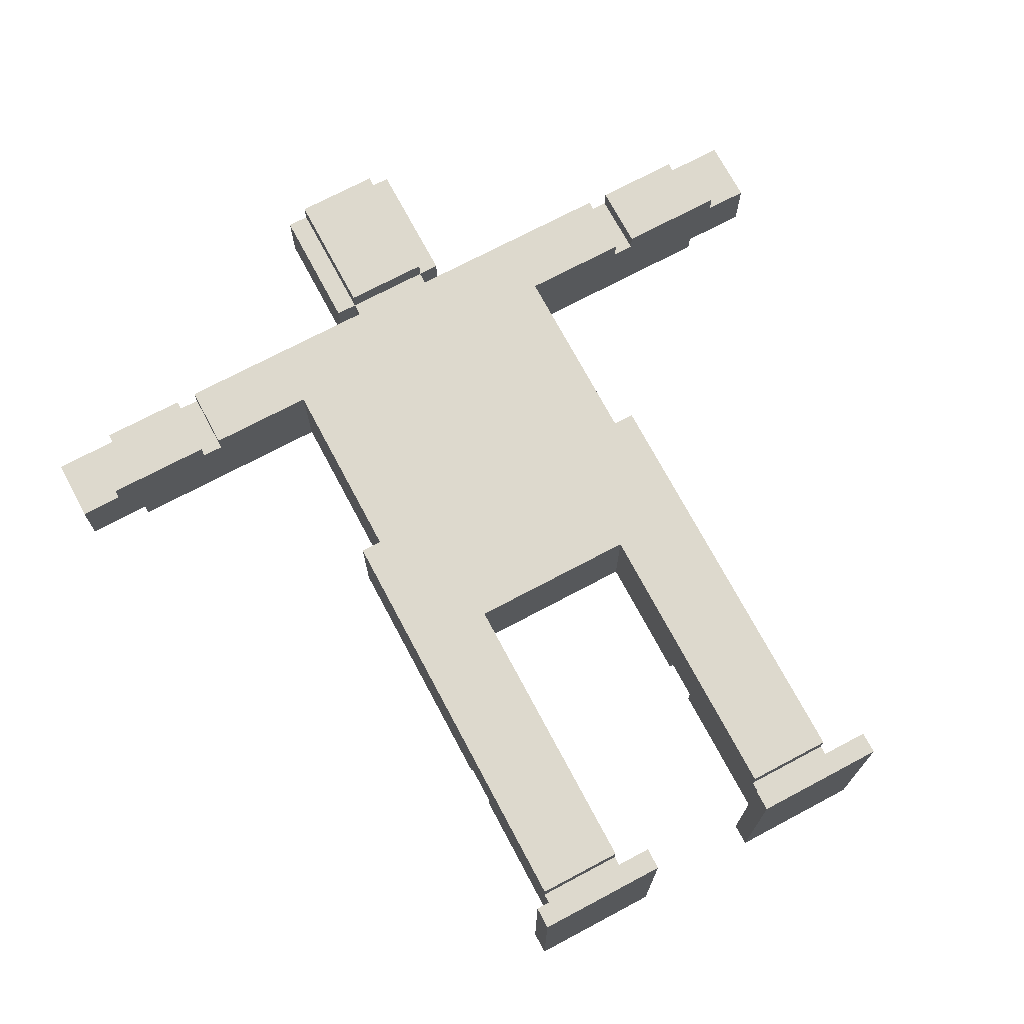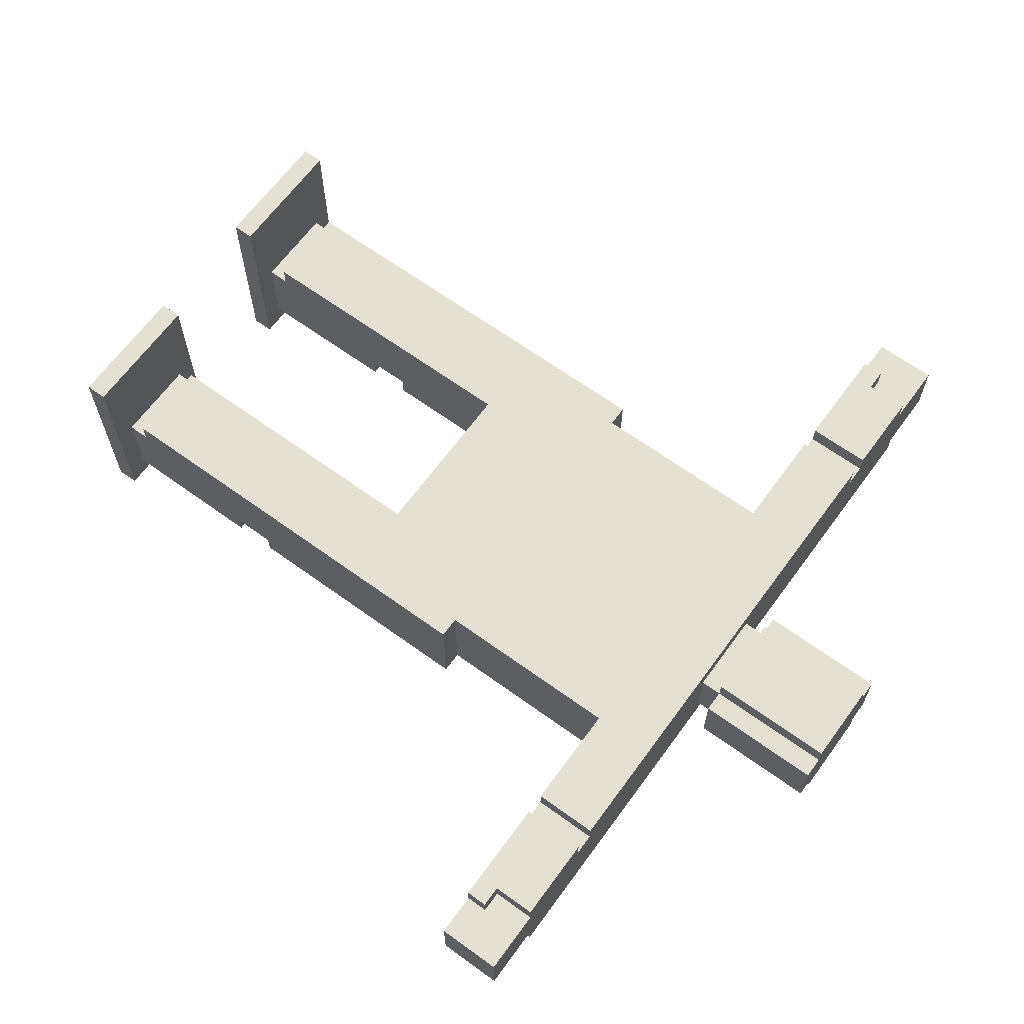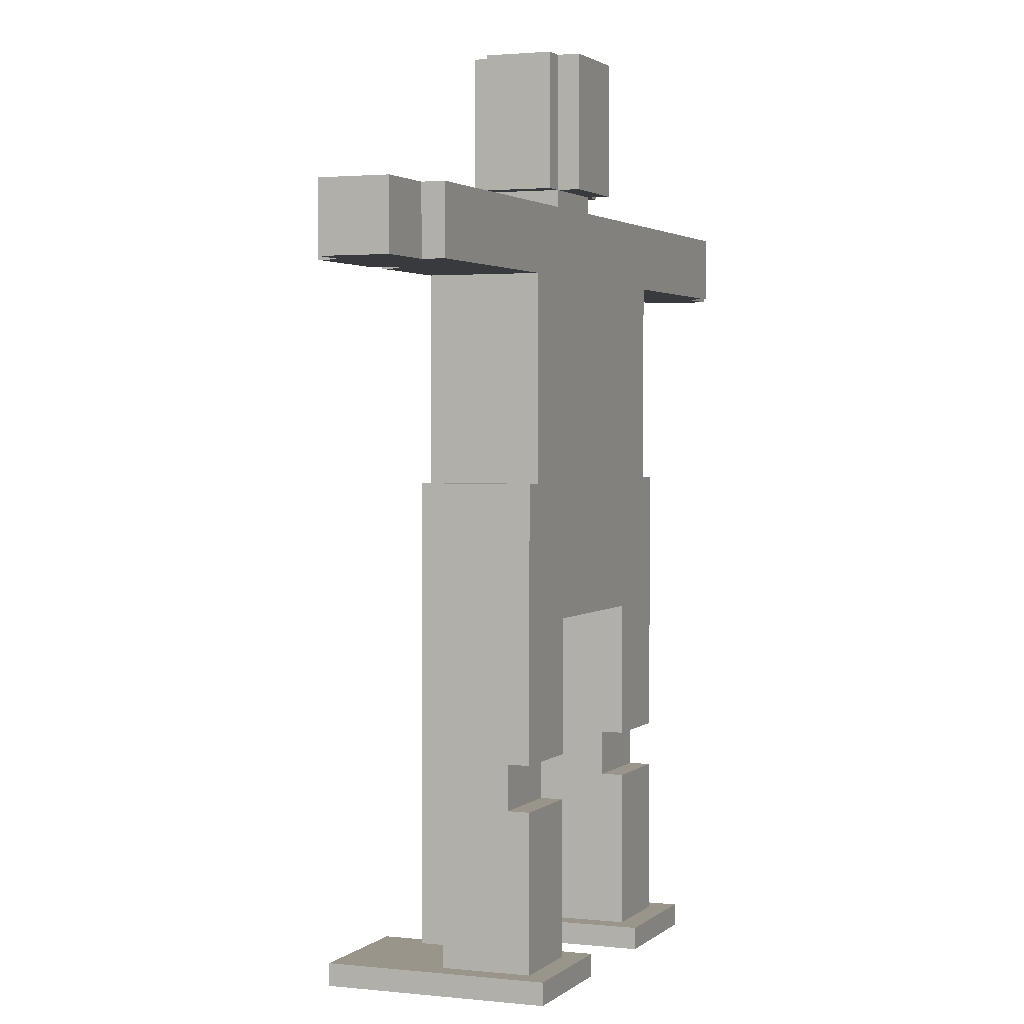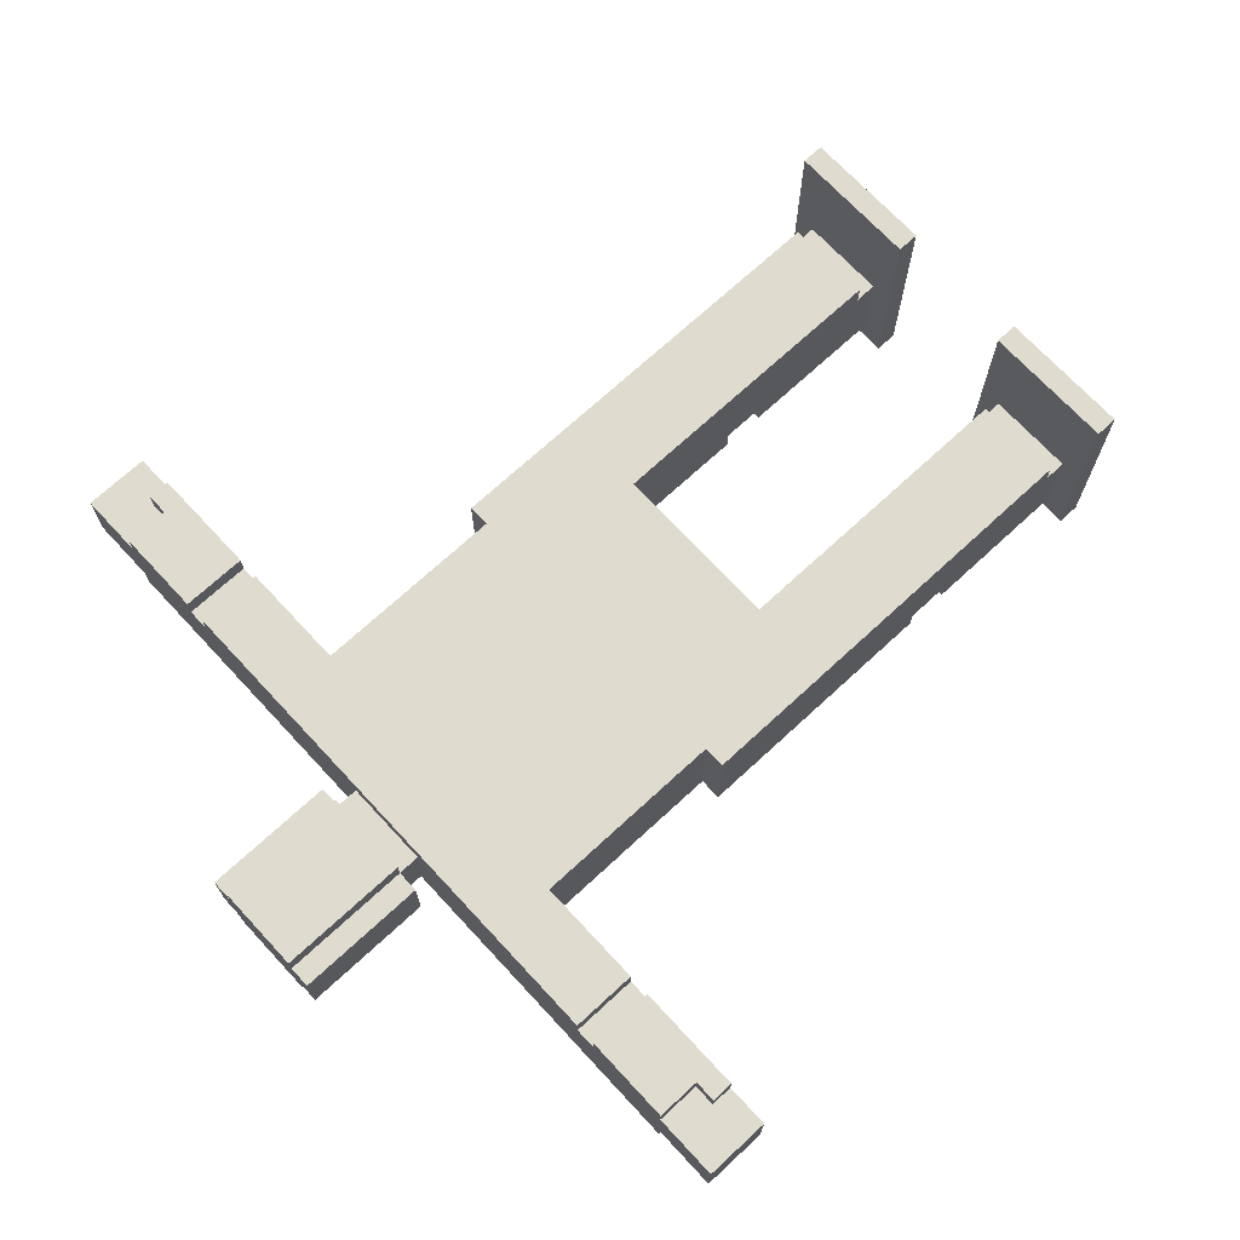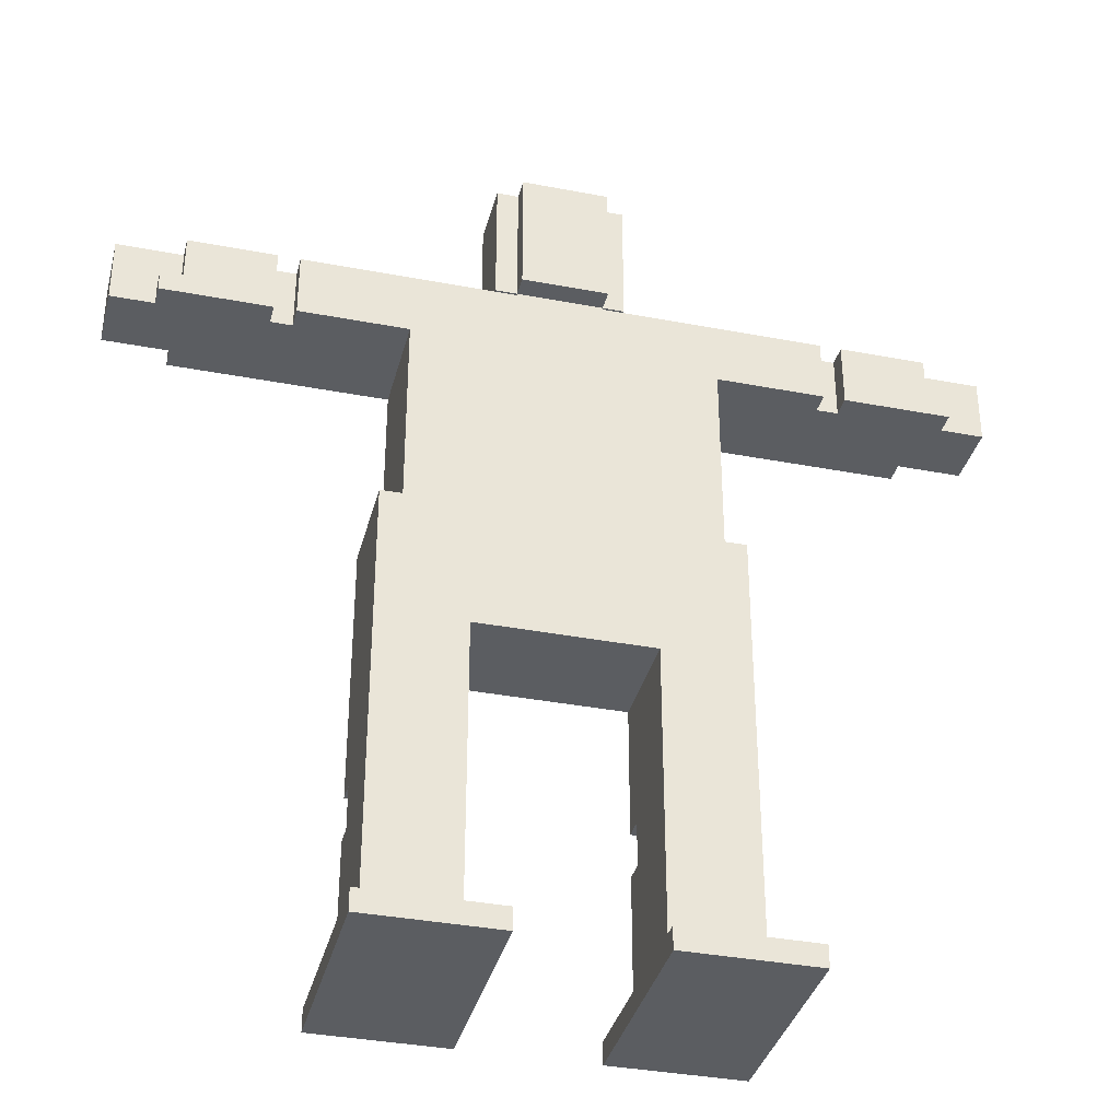
<metadata>
{"format":"obj","ext":"obj","renderer":"f3d","projection":"perspective","resolution":1024,"background":"white","views":[{"elev":71.9,"azim":-28.0,"up":"+Z"},{"elev":65.2,"azim":126.1,"up":"+Z"},{"elev":2.1,"azim":111.8,"up":"+Y"},{"elev":70.5,"azim":-132.8,"up":"+Z"},{"elev":-35.9,"azim":-14.1,"up":"+Y"}]}
</metadata>
<code>
g zembie
v -20 31 -3
v -20 31 -6
v -20 34 -3
v -20 34 -6
v -18 31 -2
v -18 31 -3
v -18 32 -2
v -18 32 -3
v -17 31 -6
v -17 31 -7
v -17 32 -2
v -17 32 -3
v -17 34 -2
v -17 34 -3
v -17 34 -6
v -17 34 -7
v -12 31 -2
v -12 31 -3
v -12 34 -2
v -12 34 -3
v -9 0 2
v -9 0 1
v -9 0 -8
v -9 1 2
v -9 1 1
v -9 1 -8
v -8 1 -3
v -8 1 -7
v -8 2 -2
v -8 2 -3
v -8 2 -7
v -8 8 -6
v -8 8 -7
v -8 10 -6
v -8 10 -7
v -8 19 -2
v -8 19 -7
v -8 22 -2
v -8 22 -7
v -7 22 -2
v -7 22 -7
v -7 31 -2
v -7 31 -7
v -3 35 -3
v -3 35 -6
v -3 39 -5
v -3 39 -6
v -3 40 -3
v -3 40 -5
v -3 41 -3
v -3 41 -6
v -2 34 -3
v -2 34 -6
v -2 35 -2
v -2 35 -3
v -2 35 -6
v -2 35 -7
v -2 39 -6
v -2 39 -7
v -2 40 -2
v -2 40 -3
v -2 41 -2
v -2 41 -3
v -2 41 -6
v -2 41 -7
v 3 0 2
v 3 0 1
v 3 0 -8
v 3 1 2
v 3 1 1
v 3 1 -8
v 4 1 -3
v 4 1 -7
v 4 2 -2
v 4 2 -3
v 4 2 -7
v 4 8 -6
v 4 8 -7
v 4 10 -6
v 4 10 -7
v 4 16 -2
v 4 16 -7
v 13 31 -2
v 13 31 -3
v 13 34 -2
v 13 34 -3
v -13 31 -2
v -13 31 -3
v -13 34 -2
v -13 34 -3
v -4 1 -3
v -4 1 -7
v -4 2 -2
v -4 2 -3
v -4 2 -7
v -4 8 -6
v -4 8 -7
v -4 10 -6
v -4 10 -7
v -4 16 -2
v -4 16 -7
v -3 0 2
v -3 0 1
v -3 0 -8
v -3 1 2
v -3 1 1
v -3 1 -8
v 2 34 -3
v 2 34 -6
v 2 35 -2
v 2 35 -3
v 2 35 -6
v 2 35 -7
v 2 39 -6
v 2 39 -7
v 2 40 -2
v 2 40 -3
v 2 41 -2
v 2 41 -3
v 2 41 -6
v 2 41 -7
v 3 35 -3
v 3 35 -6
v 3 39 -5
v 3 39 -6
v 3 40 -3
v 3 40 -5
v 3 41 -3
v 3 41 -6
v 7 22 -2
v 7 22 -7
v 7 31 -2
v 7 31 -7
v 8 1 -3
v 8 1 -7
v 8 2 -2
v 8 2 -3
v 8 2 -7
v 8 8 -6
v 8 8 -7
v 8 10 -6
v 8 10 -7
v 8 19 -2
v 8 19 -7
v 8 22 -2
v 8 22 -7
v 9 0 2
v 9 0 1
v 9 0 -8
v 9 1 2
v 9 1 1
v 9 1 -8
v 12 31 -2
v 12 31 -3
v 12 34 -2
v 12 34 -3
v 17 31 -6
v 17 31 -7
v 17 32 -2
v 17 32 -3
v 17 34 -2
v 17 34 -3
v 17 34 -6
v 17 34 -7
v 18 31 -2
v 18 31 -3
v 18 32 -2
v 18 32 -3
v 20 31 -3
v 20 31 -6
v 20 34 -3
v 20 34 -6
v -9 0 2
v -9 1 2
v -3 0 2
v -3 1 2
v 3 0 2
v 3 1 2
v 9 0 2
v 9 1 2
v -18 31 -2
v -18 32 -2
v -17 32 -2
v -17 34 -2
v -13 31 -2
v -13 34 -2
v -12 31 -2
v -12 34 -2
v -8 2 -2
v -8 19 -2
v -8 22 -2
v -7 22 -2
v -7 31 -2
v -4 2 -2
v -4 16 -2
v -2 35 -2
v -2 40 -2
v -2 41 -2
v -1 38 -2
v -1 39 -2
v 1 38 -2
v 1 39 -2
v 2 35 -2
v 2 40 -2
v 2 41 -2
v 4 2 -2
v 4 16 -2
v 7 22 -2
v 7 31 -2
v 8 2 -2
v 8 19 -2
v 8 22 -2
v 12 31 -2
v 12 34 -2
v 13 31 -2
v 13 34 -2
v 17 32 -2
v 17 34 -2
v 18 31 -2
v 18 32 -2
v -20 31 -3
v -20 34 -3
v -18 31 -3
v -18 32 -3
v -17 32 -3
v -17 34 -3
v -13 31 -3
v -13 34 -3
v -12 31 -3
v -12 34 -3
v -8 1 -3
v -8 2 -3
v -4 1 -3
v -4 2 -3
v -3 35 -3
v -3 40 -3
v -3 41 -3
v -2 34 -3
v -2 35 -3
v -2 40 -3
v -2 41 -3
v 2 34 -3
v 2 35 -3
v 2 40 -3
v 2 41 -3
v 3 35 -3
v 3 40 -3
v 3 41 -3
v 4 1 -3
v 4 2 -3
v 8 1 -3
v 8 2 -3
v 12 31 -3
v 12 34 -3
v 13 31 -3
v 13 34 -3
v 17 32 -3
v 17 34 -3
v 18 31 -3
v 18 32 -3
v 20 31 -3
v 20 34 -3
v -20 31 -6
v -20 34 -6
v -17 31 -6
v -17 34 -6
v -8 8 -6
v -8 10 -6
v -4 8 -6
v -4 10 -6
v -3 35 -6
v -3 39 -6
v -3 41 -6
v -2 34 -6
v -2 35 -6
v -2 39 -6
v -2 41 -6
v 2 34 -6
v 2 35 -6
v 2 39 -6
v 2 41 -6
v 3 35 -6
v 3 39 -6
v 3 41 -6
v 4 8 -6
v 4 10 -6
v 8 8 -6
v 8 10 -6
v 17 31 -6
v 17 34 -6
v 20 31 -6
v 20 34 -6
v -17 31 -7
v -17 34 -7
v -8 1 -7
v -8 2 -7
v -8 8 -7
v -8 10 -7
v -8 19 -7
v -8 22 -7
v -7 22 -7
v -7 31 -7
v -4 1 -7
v -4 2 -7
v -4 8 -7
v -4 10 -7
v -4 16 -7
v -2 35 -7
v -2 39 -7
v -2 41 -7
v 2 35 -7
v 2 39 -7
v 2 41 -7
v 4 1 -7
v 4 2 -7
v 4 8 -7
v 4 10 -7
v 4 16 -7
v 7 22 -7
v 7 31 -7
v 8 1 -7
v 8 2 -7
v 8 8 -7
v 8 10 -7
v 8 19 -7
v 8 22 -7
v 17 31 -7
v 17 34 -7
v -9 0 -8
v -9 1 -8
v -3 0 -8
v -3 1 -8
v 3 0 -8
v 3 1 -8
v 9 0 -8
v 9 1 -8
v -9 0 2
v -3 0 2
v 3 0 2
v 9 0 2
v -9 0 1
v -3 0 1
v 3 0 1
v 9 0 1
v -9 0 -8
v -3 0 -8
v 3 0 -8
v 9 0 -8
v -8 2 -2
v -4 2 -2
v 4 2 -2
v 8 2 -2
v -8 2 -3
v -4 2 -3
v 4 2 -3
v 8 2 -3
v -8 10 -6
v -4 10 -6
v 4 10 -6
v 8 10 -6
v -8 10 -7
v -4 10 -7
v 4 10 -7
v 8 10 -7
v -4 16 -2
v 4 16 -2
v -4 16 -7
v 4 16 -7
v -18 31 -2
v -13 31 -2
v -12 31 -2
v -7 31 -2
v 7 31 -2
v 12 31 -2
v 13 31 -2
v 18 31 -2
v -20 31 -3
v -18 31 -3
v -17 31 -3
v -13 31 -3
v -12 31 -3
v 12 31 -3
v 13 31 -3
v 17 31 -3
v 18 31 -3
v 20 31 -3
v -20 31 -6
v -17 31 -6
v 17 31 -6
v 20 31 -6
v -17 31 -7
v -7 31 -7
v 7 31 -7
v 17 31 -7
v -2 35 -2
v 2 35 -2
v -3 35 -3
v -2 35 -3
v 2 35 -3
v 3 35 -3
v -3 35 -6
v -2 35 -6
v 2 35 -6
v 3 35 -6
v -2 35 -7
v 2 35 -7
v -9 1 2
v -3 1 2
v 3 1 2
v 9 1 2
v -9 1 1
v -3 1 1
v 3 1 1
v 9 1 1
v -8 1 -3
v -4 1 -3
v 4 1 -3
v 8 1 -3
v -8 1 -7
v -4 1 -7
v 4 1 -7
v 8 1 -7
v -9 1 -8
v -3 1 -8
v 3 1 -8
v 9 1 -8
v -8 8 -6
v -4 8 -6
v 4 8 -6
v 8 8 -6
v -8 8 -7
v -4 8 -7
v 4 8 -7
v 8 8 -7
v -8 22 -2
v -7 22 -2
v 7 22 -2
v 8 22 -2
v -8 22 -7
v -7 22 -7
v 7 22 -7
v 8 22 -7
v -18 32 -2
v -17 32 -2
v 17 32 -2
v 18 32 -2
v -18 32 -3
v -17 32 -3
v 17 32 -3
v 18 32 -3
v -17 34 -2
v -13 34 -2
v -12 34 -2
v 12 34 -2
v 13 34 -2
v 17 34 -2
v -20 34 -3
v -17 34 -3
v -13 34 -3
v -12 34 -3
v -2 34 -3
v 2 34 -3
v 12 34 -3
v 13 34 -3
v 17 34 -3
v 20 34 -3
v -20 34 -6
v -17 34 -6
v -2 34 -6
v 2 34 -6
v 17 34 -6
v 20 34 -6
v -17 34 -7
v 17 34 -7
v -2 41 -2
v 2 41 -2
v -3 41 -3
v -2 41 -3
v 2 41 -3
v 3 41 -3
v -3 41 -6
v -2 41 -6
v 2 41 -6
v 3 41 -6
v -2 41 -7
v 2 41 -7
f 3 2 1
f 4 2 3
f 7 6 5
f 8 6 7
f 13 12 11
f 14 12 13
f 15 10 9
f 16 10 15
f 19 18 17
f 20 18 19
f 24 22 21
f 25 23 22
f 25 22 24
f 26 23 25
f 30 28 27
f 31 28 30
f 32 30 29
f 32 31 30
f 33 31 32
f 34 32 29
f 36 34 29
f 36 35 34
f 37 35 36
f 38 37 36
f 39 37 38
f 42 41 40
f 43 41 42
f 46 45 44
f 47 45 46
f 48 46 44
f 49 47 46
f 49 46 48
f 50 49 48
f 51 47 49
f 51 49 50
f 55 53 52
f 56 53 55
f 58 57 56
f 59 57 58
f 60 55 54
f 61 55 60
f 62 61 60
f 63 61 62
f 64 59 58
f 65 59 64
f 69 67 66
f 70 68 67
f 70 67 69
f 71 68 70
f 75 73 72
f 76 73 75
f 77 75 74
f 77 76 75
f 78 76 77
f 79 77 74
f 81 79 74
f 81 80 79
f 82 80 81
f 85 84 83
f 86 84 85
f 87 88 89
f 89 88 90
f 91 92 94
f 94 92 95
f 93 94 96
f 94 95 96
f 96 95 97
f 93 96 98
f 93 98 100
f 98 99 100
f 100 99 101
f 102 103 105
f 103 104 106
f 105 103 106
f 106 104 107
f 108 109 111
f 111 109 112
f 112 113 114
f 114 113 115
f 110 111 116
f 116 111 117
f 116 117 118
f 118 117 119
f 114 115 120
f 120 115 121
f 122 123 124
f 124 123 125
f 122 124 126
f 124 125 127
f 126 124 127
f 126 127 128
f 127 125 129
f 128 127 129
f 130 131 132
f 132 131 133
f 134 135 137
f 137 135 138
f 136 137 139
f 137 138 139
f 139 138 140
f 136 139 141
f 136 141 143
f 141 142 143
f 143 142 144
f 143 144 145
f 145 144 146
f 147 148 150
f 148 149 151
f 150 148 151
f 151 149 152
f 153 154 155
f 155 154 156
f 159 160 161
f 161 160 162
f 157 158 163
f 163 158 164
f 165 166 167
f 167 166 168
f 169 170 171
f 171 170 172
f 175 174 173
f 176 174 175
f 179 178 177
f 180 178 179
f 183 182 181
f 185 183 181
f 185 184 183
f 186 184 185
f 192 191 190
f 193 188 187
f 194 190 189
f 195 190 194
f 199 197 196
f 200 197 199
f 201 199 196
f 201 200 199
f 202 197 200
f 202 200 201
f 203 201 196
f 203 202 201
f 204 198 197
f 204 202 203
f 204 197 202
f 205 198 204
f 207 190 195
f 208 192 190
f 208 193 192
f 209 188 193
f 209 193 208
f 210 207 206
f 211 190 207
f 211 207 210
f 211 208 190
f 212 208 211
f 213 188 209
f 214 188 213
f 217 216 215
f 218 216 217
f 219 217 215
f 220 217 219
f 223 222 221
f 224 222 223
f 225 222 224
f 226 222 225
f 229 228 227
f 230 228 229
f 233 232 231
f 234 232 233
f 239 236 235
f 240 237 236
f 240 236 239
f 241 237 240
f 242 239 238
f 243 239 242
f 246 244 243
f 247 245 244
f 247 244 246
f 248 245 247
f 251 250 249
f 252 250 251
f 255 254 253
f 256 254 255
f 260 258 257
f 261 260 259
f 262 258 260
f 262 260 261
f 263 264 265
f 265 264 266
f 267 268 269
f 269 268 270
f 271 272 275
f 272 273 276
f 275 272 276
f 276 273 277
f 274 275 278
f 278 275 279
f 279 280 282
f 280 281 283
f 282 280 283
f 283 281 284
f 285 286 287
f 287 286 288
f 289 290 291
f 291 290 292
f 299 300 301
f 293 294 302
f 295 296 303
f 296 297 304
f 303 296 304
f 304 297 305
f 298 299 306
f 306 299 307
f 308 309 311
f 309 310 312
f 311 309 312
f 312 310 313
f 307 299 318
f 299 301 319
f 301 302 319
f 302 294 320
f 319 302 320
f 314 315 321
f 315 316 322
f 321 315 322
f 322 316 323
f 317 318 324
f 318 299 325
f 324 318 325
f 299 319 325
f 325 319 326
f 320 294 327
f 327 294 328
f 329 330 331
f 331 330 332
f 333 334 335
f 335 334 336
f 341 338 337
f 342 338 341
f 343 340 339
f 344 340 343
f 345 342 341
f 346 342 345
f 347 344 343
f 348 344 347
f 353 350 349
f 354 350 353
f 355 352 351
f 356 352 355
f 361 358 357
f 362 358 361
f 363 360 359
f 364 360 363
f 367 366 365
f 368 366 367
f 378 370 369
f 379 370 378
f 380 370 379
f 381 372 371
f 382 374 373
f 383 376 375
f 384 376 383
f 385 376 384
f 387 378 377
f 387 379 378
f 388 380 379
f 388 379 387
f 388 381 380
f 389 384 383
f 389 386 385
f 389 385 384
f 389 383 382
f 390 386 389
f 391 381 388
f 392 372 381
f 392 381 391
f 393 382 373
f 393 389 382
f 394 389 393
f 398 396 395
f 399 396 398
f 401 398 397
f 402 398 401
f 403 400 399
f 404 400 403
f 405 403 402
f 406 403 405
f 407 408 411
f 411 408 412
f 409 410 413
f 413 410 414
f 411 412 415
f 415 412 416
f 413 414 417
f 417 414 418
f 411 415 419
f 416 412 420
f 413 417 421
f 418 414 422
f 411 419 423
f 419 420 423
f 420 412 424
f 423 420 424
f 421 422 425
f 413 421 425
f 422 414 426
f 425 422 426
f 427 428 431
f 431 428 432
f 429 430 433
f 433 430 434
f 435 436 439
f 439 436 440
f 437 438 441
f 441 438 442
f 443 444 447
f 447 444 448
f 445 446 449
f 449 446 450
f 451 452 458
f 458 452 459
f 453 454 460
f 460 454 461
f 461 454 462
f 462 454 463
f 455 456 464
f 464 456 465
f 457 458 467
f 458 459 468
f 467 458 468
f 459 460 468
f 460 461 468
f 468 461 469
f 462 463 470
f 463 464 470
f 464 465 470
f 465 466 471
f 470 465 471
f 471 466 472
f 468 469 473
f 469 470 473
f 470 471 473
f 473 471 474
f 475 476 478
f 478 476 479
f 477 478 481
f 479 480 481
f 478 479 481
f 481 480 482
f 482 480 483
f 483 480 484
f 482 483 485
f 485 483 486

</code>
